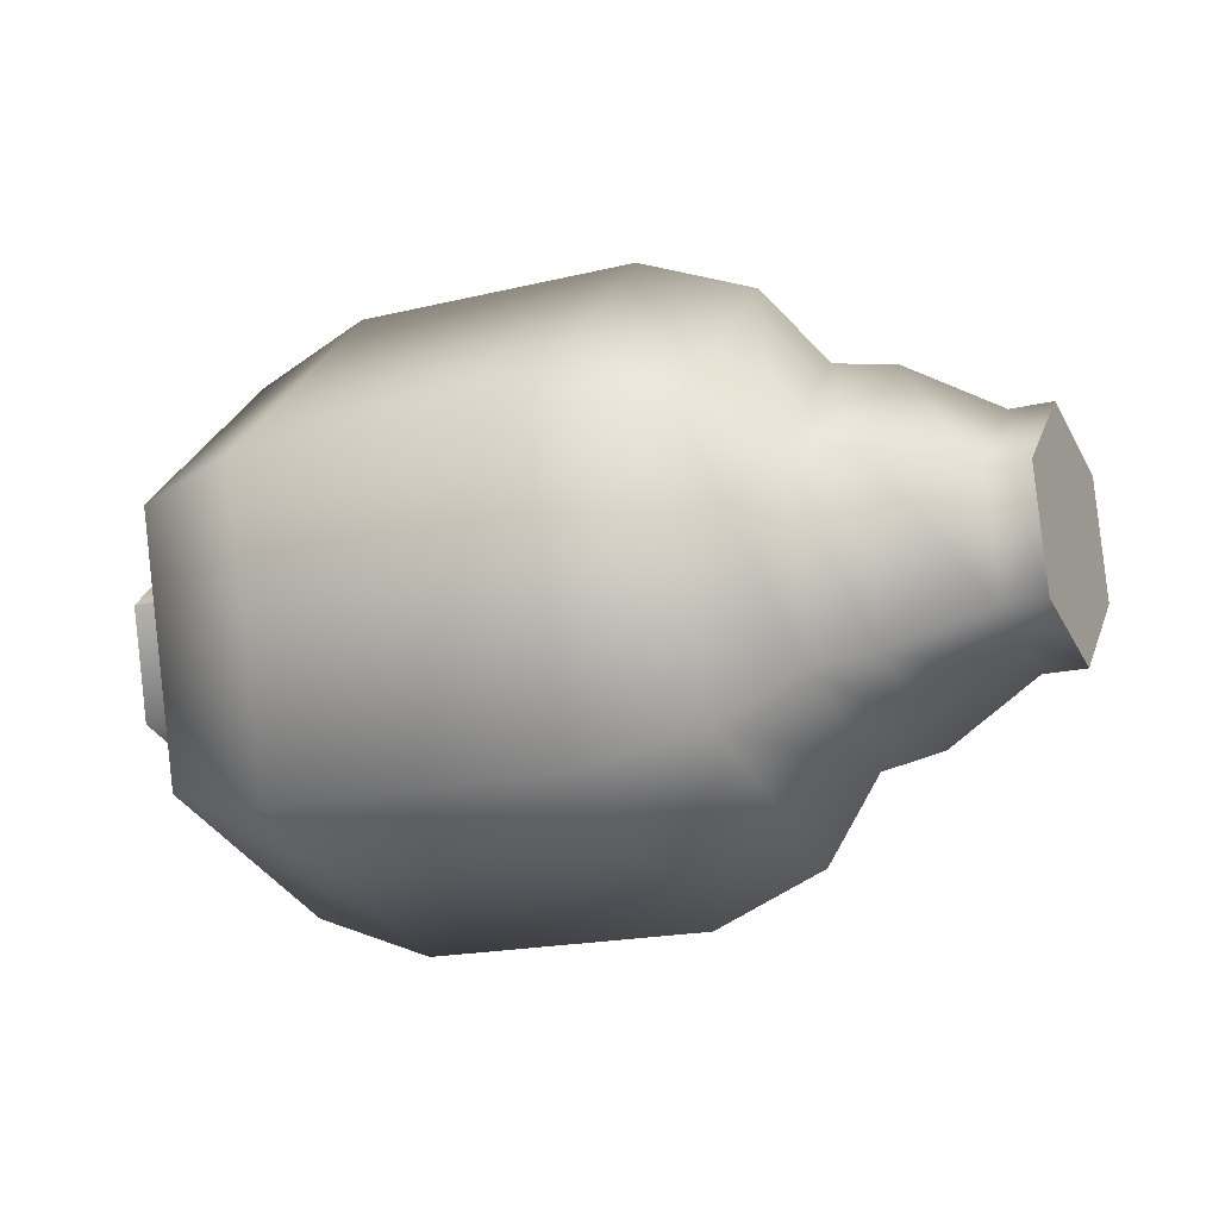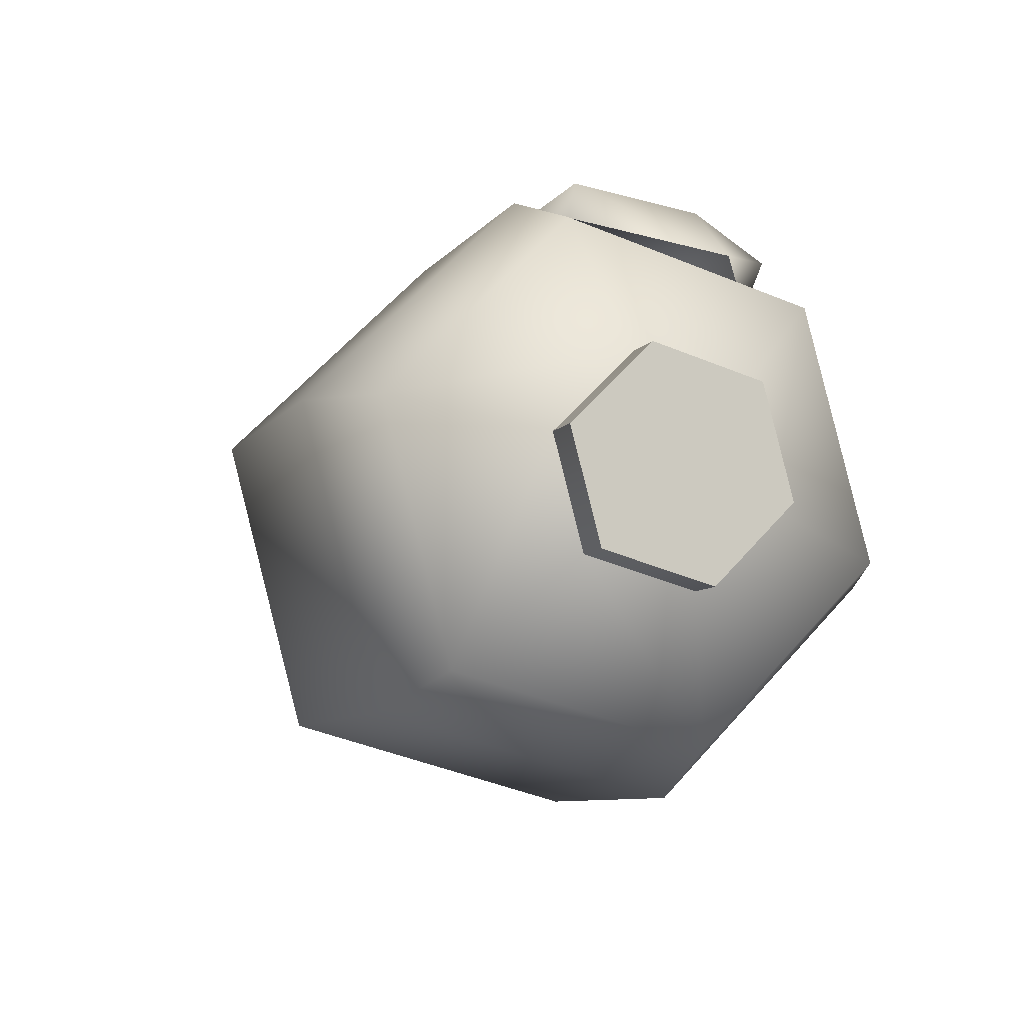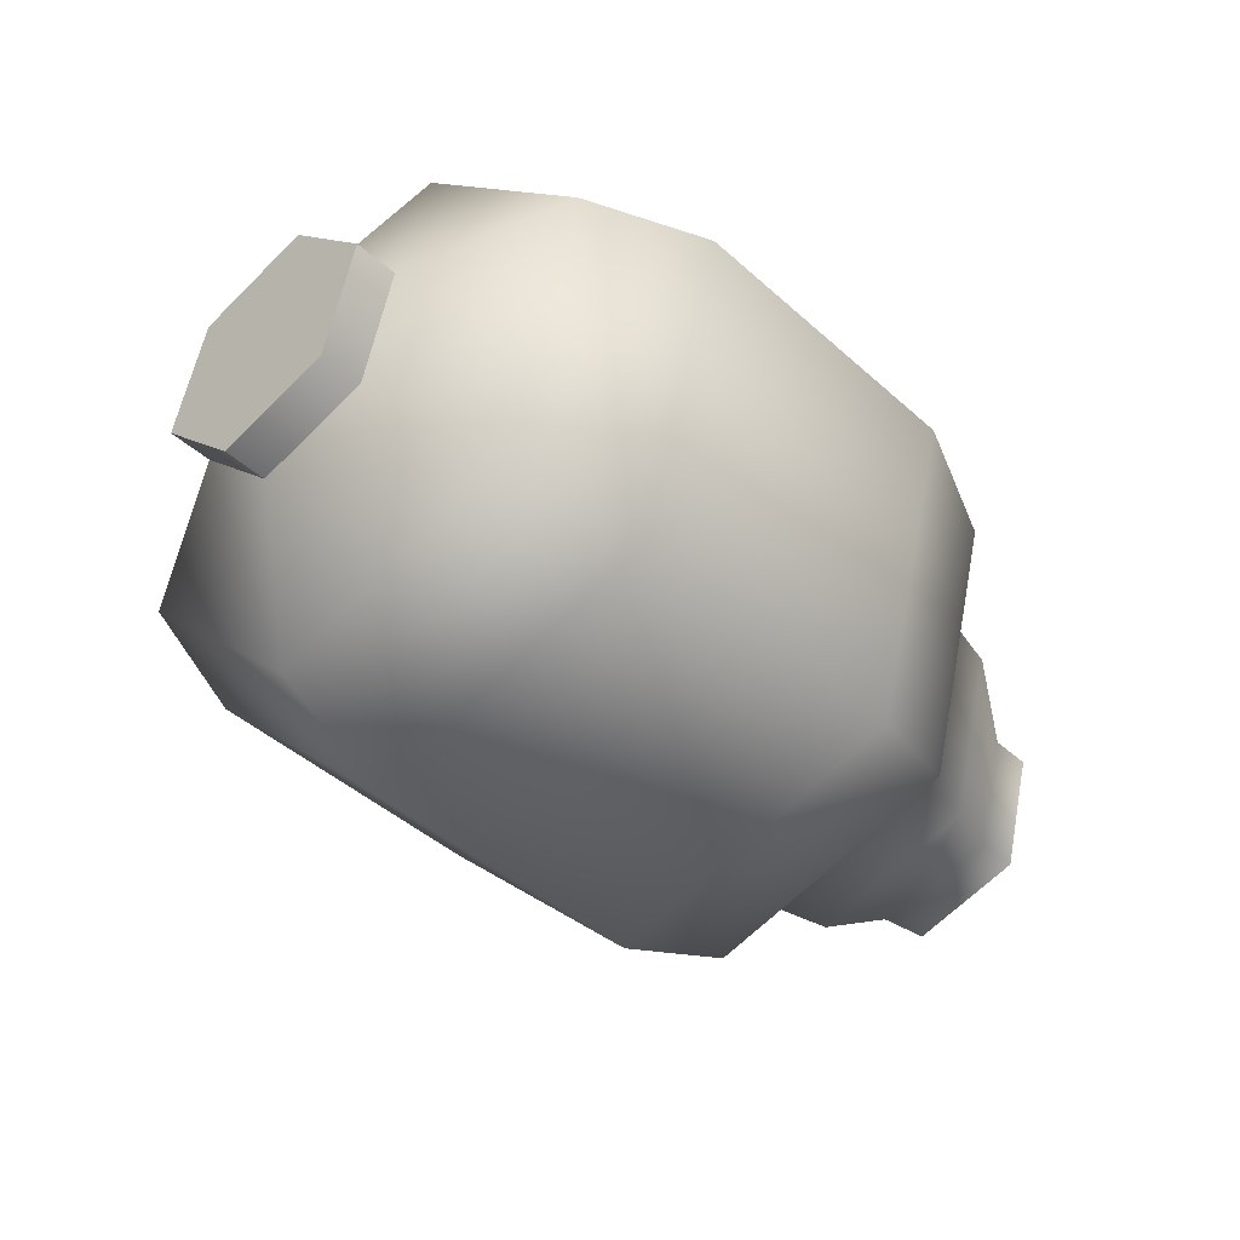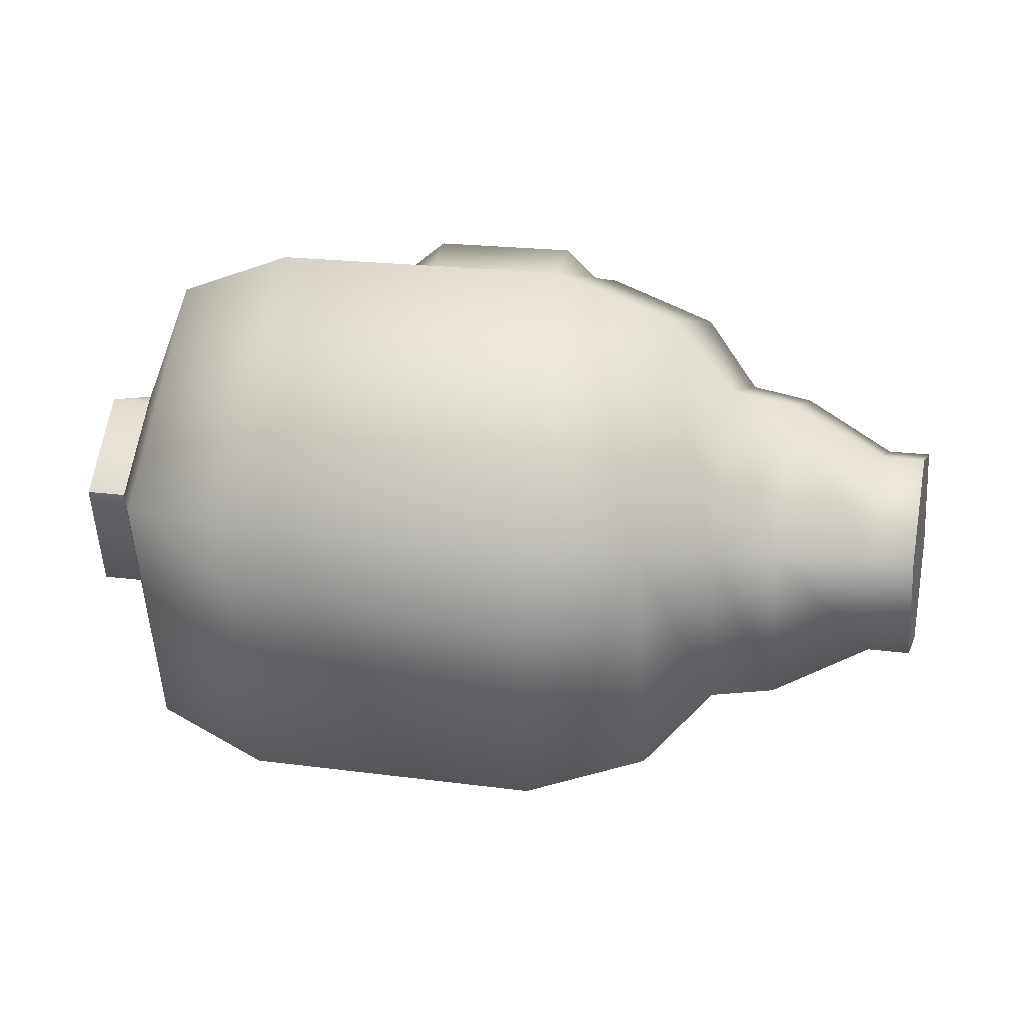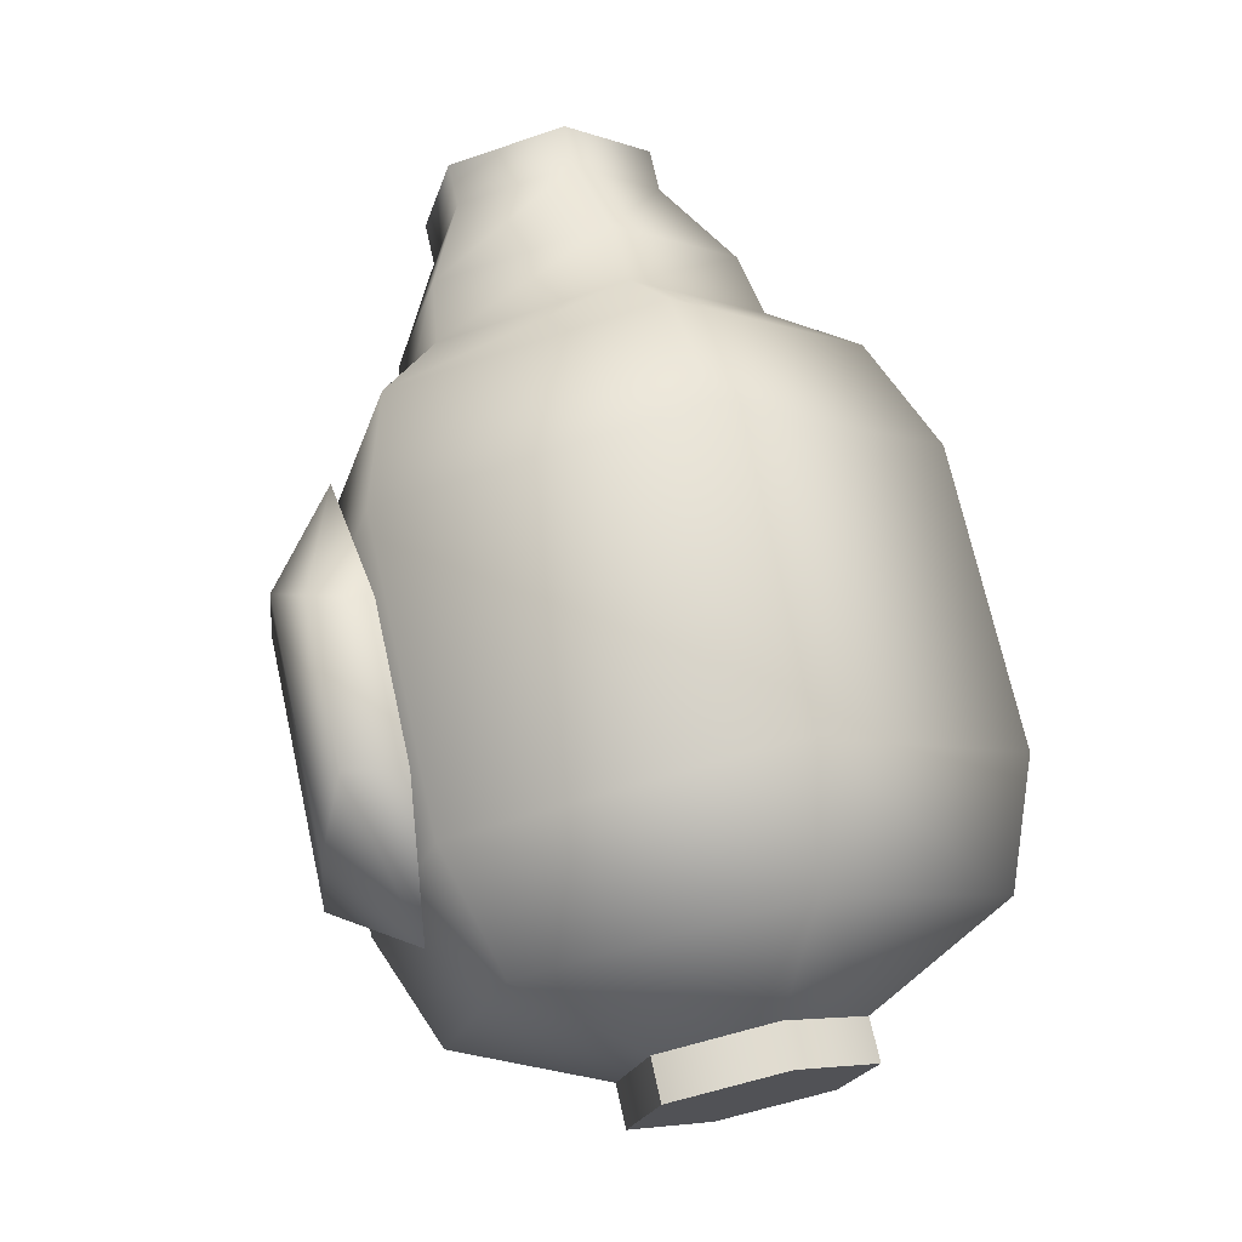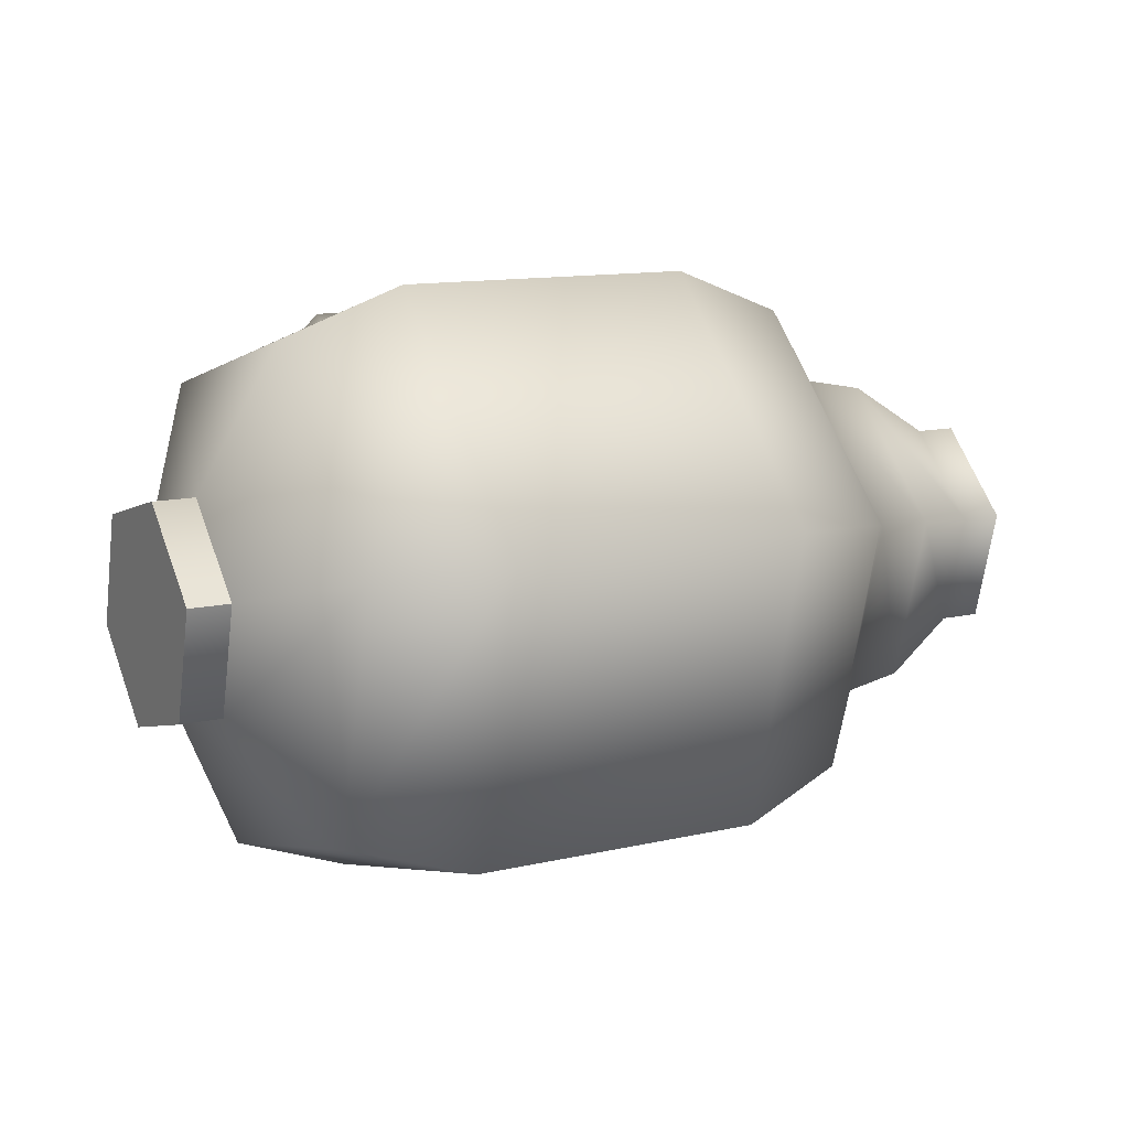
<metadata>
{"format":"obj","ext":"obj","renderer":"f3d","projection":"perspective","resolution":1024,"background":"white","views":[{"elev":-18.0,"azim":25.7,"up":"+Z"},{"elev":-8.3,"azim":-110.5,"up":"+Y"},{"elev":-43.1,"azim":-46.8,"up":"+Z"},{"elev":20.1,"azim":13.8,"up":"+Z"},{"elev":71.8,"azim":-102.6,"up":"+Z"},{"elev":11.9,"azim":-29.1,"up":"+Z"}]}
</metadata>
<code>
g SeparateMesh_Avatar_Female_Size01_QingYi_Model_QingYi_Body_Kettle_LOD2
v 0.06645 0.09682 0.8592
v 0.07332 0.09682 0.8592
v 0.07332 0.1102 0.8726
v 0.06645 0.1102 0.8726
v 0.07332 0.1053 0.8909
v 0.06645 0.1053 0.8909
v 0.07332 0.087 0.8958
v 0.06645 0.087 0.8958
v 0.07332 0.07359 0.8824
v 0.06645 0.07359 0.8824
v 0.07332 0.0785 0.8641
v 0.06645 0.0785 0.8641
v 0.07332 0.09682 0.8592
v 0.06645 0.09682 0.8592
v 0.07332 0.1053 0.8909
v 0.07332 0.1102 0.8726
v 0.07332 0.09682 0.8592
v 0.07332 0.087 0.8958
v 0.07332 0.07359 0.8824
v 0.07332 0.0785 0.8641
v 0.01205 0.07879 0.9265
v -0.03617 0.07879 0.9265
v -0.03617 0.1277 0.9133
v 0.01205 0.1277 0.9133
v 0.01205 0.04295 0.8906
v -0.03617 0.04295 0.8906
v 0.01205 0.05607 0.8417
v -0.03617 0.05607 0.8417
v 0.01205 0.105 0.8286
v -0.03617 0.105 0.8286
v 0.01205 0.1409 0.8644
v -0.03617 0.1409 0.8644
v -0.03617 0.105 0.8286
v 0.01205 0.105 0.8286
v 0.03121 0.1335 0.8664
v 0.03121 0.1224 0.908
v 0.03121 0.1031 0.8359
v 0.03121 0.06145 0.8471
v 0.03121 0.1031 0.8359
v 0.03121 0.05031 0.8887
v 0.03121 0.08076 0.9191
v 0.04108 0.1131 0.8987
v 0.04108 0.1209 0.8697
v 0.04108 0.08414 0.9065
v 0.04108 0.1131 0.8987
v -0.05532 0.1335 0.8664
v -0.05532 0.1031 0.8359
v -0.05532 0.1224 0.908
v -0.05532 0.08076 0.9191
v -0.05532 0.05031 0.8887
v -0.05532 0.06145 0.8471
v -0.05532 0.1031 0.8359
v -0.06645 0.1102 0.8726
v -0.06645 0.09682 0.8592
v -0.06645 0.1053 0.8909
v -0.06645 0.087 0.8958
v -0.06645 0.07359 0.8824
v -0.06645 0.0785 0.8641
v -0.06645 0.09682 0.8592
v 0.06645 0.1102 0.8726
v 0.05131 0.119 0.8703
v 0.05131 0.09917 0.8504
v 0.06645 0.09682 0.8592
v 0.06645 0.1053 0.8909
v 0.05131 0.1118 0.8974
v 0.06645 0.087 0.8958
v 0.05131 0.08465 0.9046
v 0.06645 0.07359 0.8824
v 0.05131 0.0648 0.8848
v 0.06645 0.0785 0.8641
v 0.05131 0.07207 0.8577
v 0.06645 0.09682 0.8592
v 0.05131 0.09917 0.8504
v 0.04108 0.1209 0.8697
v 0.04108 0.09968 0.8485
v 0.04108 0.1131 0.8987
v 0.04108 0.08414 0.9065
v 0.04108 0.0629 0.8853
v 0.04108 0.07067 0.8563
v 0.04108 0.09968 0.8485
v 0.04108 0.1209 0.8697
v 0.04108 0.09968 0.8485
v 0.04108 0.0629 0.8853
v 0.04108 0.08414 0.9065
v 0.04108 0.07067 0.8563
v 0.04108 0.0629 0.8853
v 0.04108 0.09968 0.8485
v 0.04108 0.07067 0.8563
v -0.06645 0.09682 0.8592
v -0.06645 0.1102 0.8726
v -0.07332 0.1102 0.8726
v -0.07332 0.09682 0.8592
v -0.06645 0.1053 0.8909
v -0.07332 0.1053 0.8909
v -0.06645 0.1053 0.8909
v -0.06645 0.087 0.8958
v -0.07332 0.087 0.8958
v -0.07332 0.1053 0.8909
v -0.06645 0.07359 0.8824
v -0.07332 0.07359 0.8824
v -0.06645 0.07359 0.8824
v -0.06645 0.0785 0.8641
v -0.07332 0.0785 0.8641
v -0.07332 0.07359 0.8824
v -0.06645 0.09682 0.8592
v -0.07332 0.09682 0.8592
v -0.07332 0.1053 0.8909
v -0.07332 0.09682 0.8592
v -0.07332 0.1102 0.8726
v -0.07332 0.087 0.8958
v -0.07332 0.07359 0.8824
v -0.07332 0.0785 0.8641
v -0.0253 0.1291 0.912
v -0.02456 0.1382 0.9161
v 0.0004122 0.1382 0.9161
v -0.0003532 0.1291 0.912
v 0.009523 0.1462 0.8763
v -0.03367 0.1462 0.8763
v -0.03452 0.1399 0.8747
v 0.01037 0.1399 0.8747
v -0.03186 0.1438 0.8997
v 0.007713 0.1438 0.8997
v -0.04677 0.1324 0.8985
v 0.0227 0.1324 0.8985
g SeparateMesh_Avatar_Female_Size01_QingYi_Model_QingYi_Body_Kettle_LOD2_0
f 3 2 1
f 4 3 1
f 5 3 4
f 6 5 4
f 7 5 6
f 8 7 6
f 9 7 8
f 10 9 8
f 11 9 10
f 12 11 10
f 13 11 12
f 14 13 12
f 17 16 15
f 17 15 18
f 17 18 19
f 17 19 20
f 23 22 21
f 24 23 21
f 22 26 25
f 21 22 25
f 26 28 27
f 25 26 27
f 28 30 29
f 27 28 29
f 33 32 31
f 34 33 31
f 32 23 24
f 31 32 24
f 35 31 24
f 36 35 24
f 37 34 31
f 35 37 31
f 38 27 29
f 39 38 29
f 40 25 27
f 38 40 27
f 41 21 25
f 40 41 25
f 36 24 21
f 41 36 21
f 35 36 42
f 43 35 42
f 36 41 44
f 45 36 44
f 46 32 33
f 47 46 33
f 48 23 32
f 46 48 32
f 49 22 23
f 48 49 23
f 50 26 22
f 49 50 22
f 51 28 26
f 50 51 26
f 52 30 28
f 51 52 28
f 53 46 47
f 54 53 47
f 55 48 46
f 53 55 46
f 56 49 48
f 55 56 48
f 57 50 49
f 56 57 49
f 58 51 50
f 57 58 50
f 59 52 51
f 58 59 51
f 62 61 60
f 63 62 60
f 61 65 64
f 60 61 64
f 65 67 66
f 64 65 66
f 67 69 68
f 66 67 68
f 69 71 70
f 68 69 70
f 71 73 72
f 70 71 72
f 75 74 61
f 62 75 61
f 74 76 65
f 61 74 65
f 76 77 67
f 65 76 67
f 77 78 69
f 67 77 69
f 78 79 71
f 69 78 71
f 79 80 73
f 71 79 73
f 37 35 81
f 82 37 81
f 41 40 83
f 84 41 83
f 40 38 85
f 86 40 85
f 38 39 87
f 88 38 87
f 91 90 89
f 92 91 89
f 94 93 90
f 91 94 90
f 97 96 95
f 98 97 95
f 100 99 96
f 97 100 96
f 103 102 101
f 104 103 101
f 106 105 102
f 103 106 102
f 109 108 107
f 107 108 110
f 110 108 111
f 111 108 112
f 115 114 113
f 116 115 113
f 119 118 117
f 120 119 117
f 117 118 121
f 122 117 121
f 123 118 119
f 117 124 120
f 115 116 124
f 121 114 115
f 122 121 115
f 114 123 113
f 121 118 123
f 122 124 117
f 122 115 124
f 121 123 114

</code>
